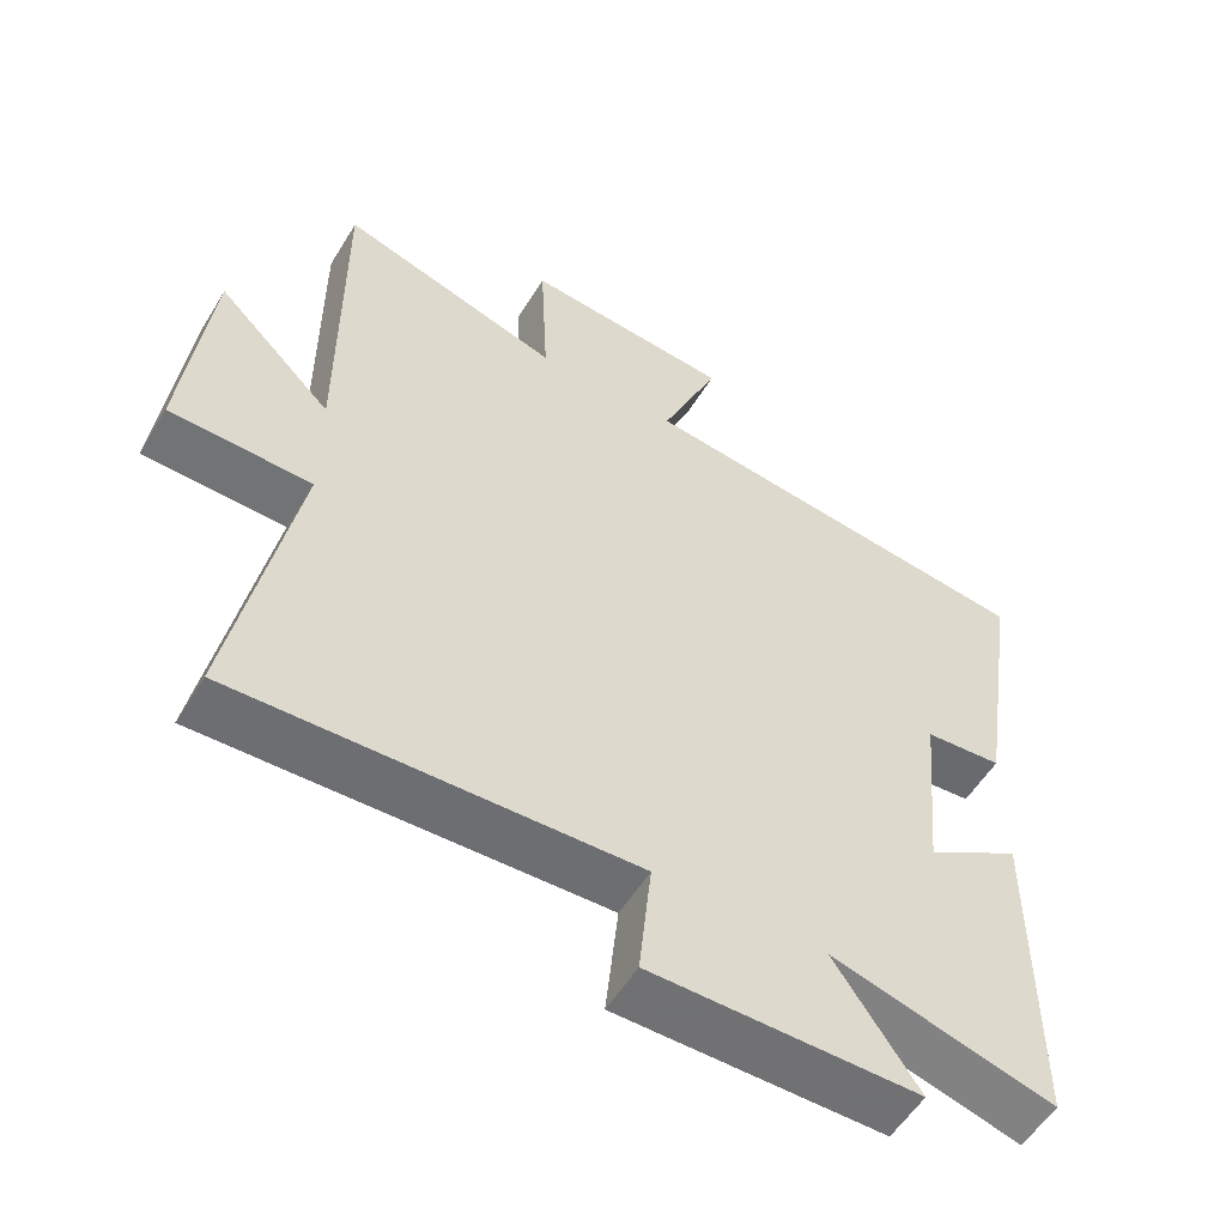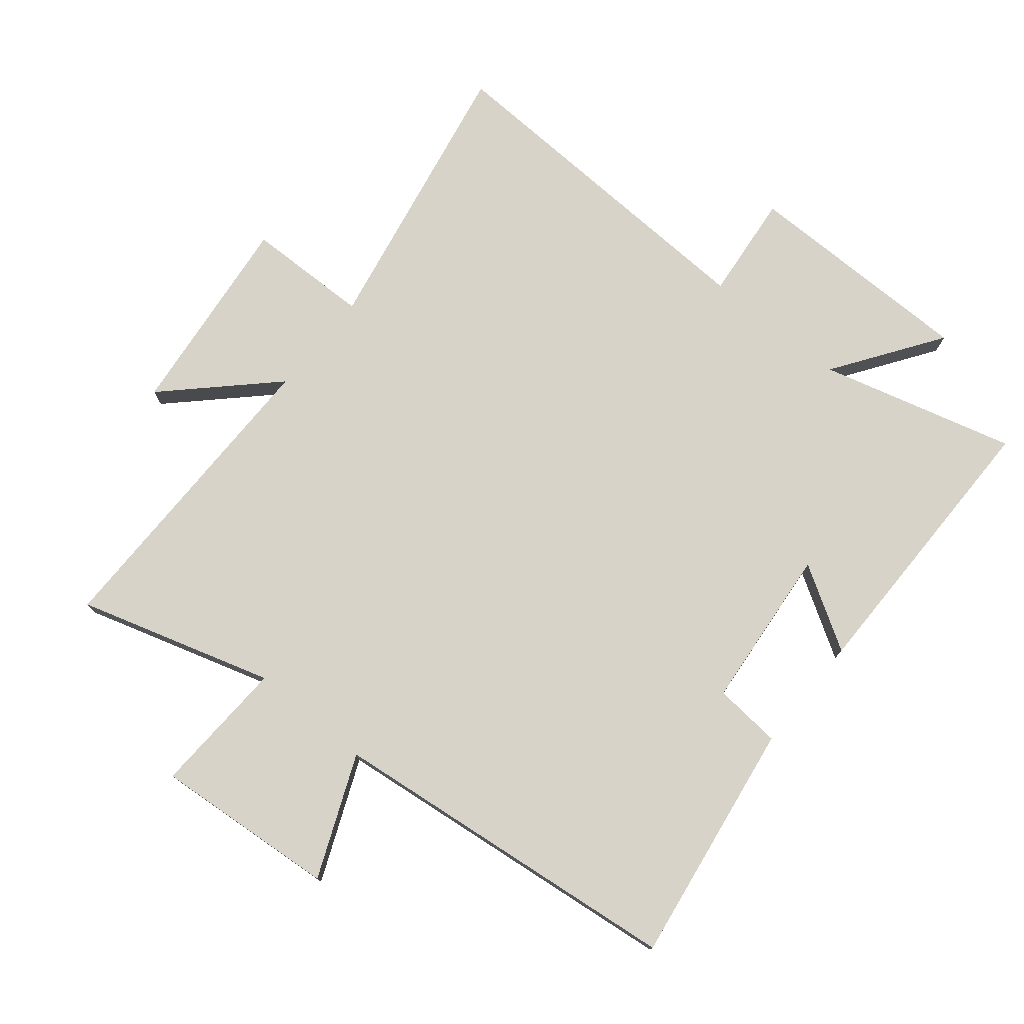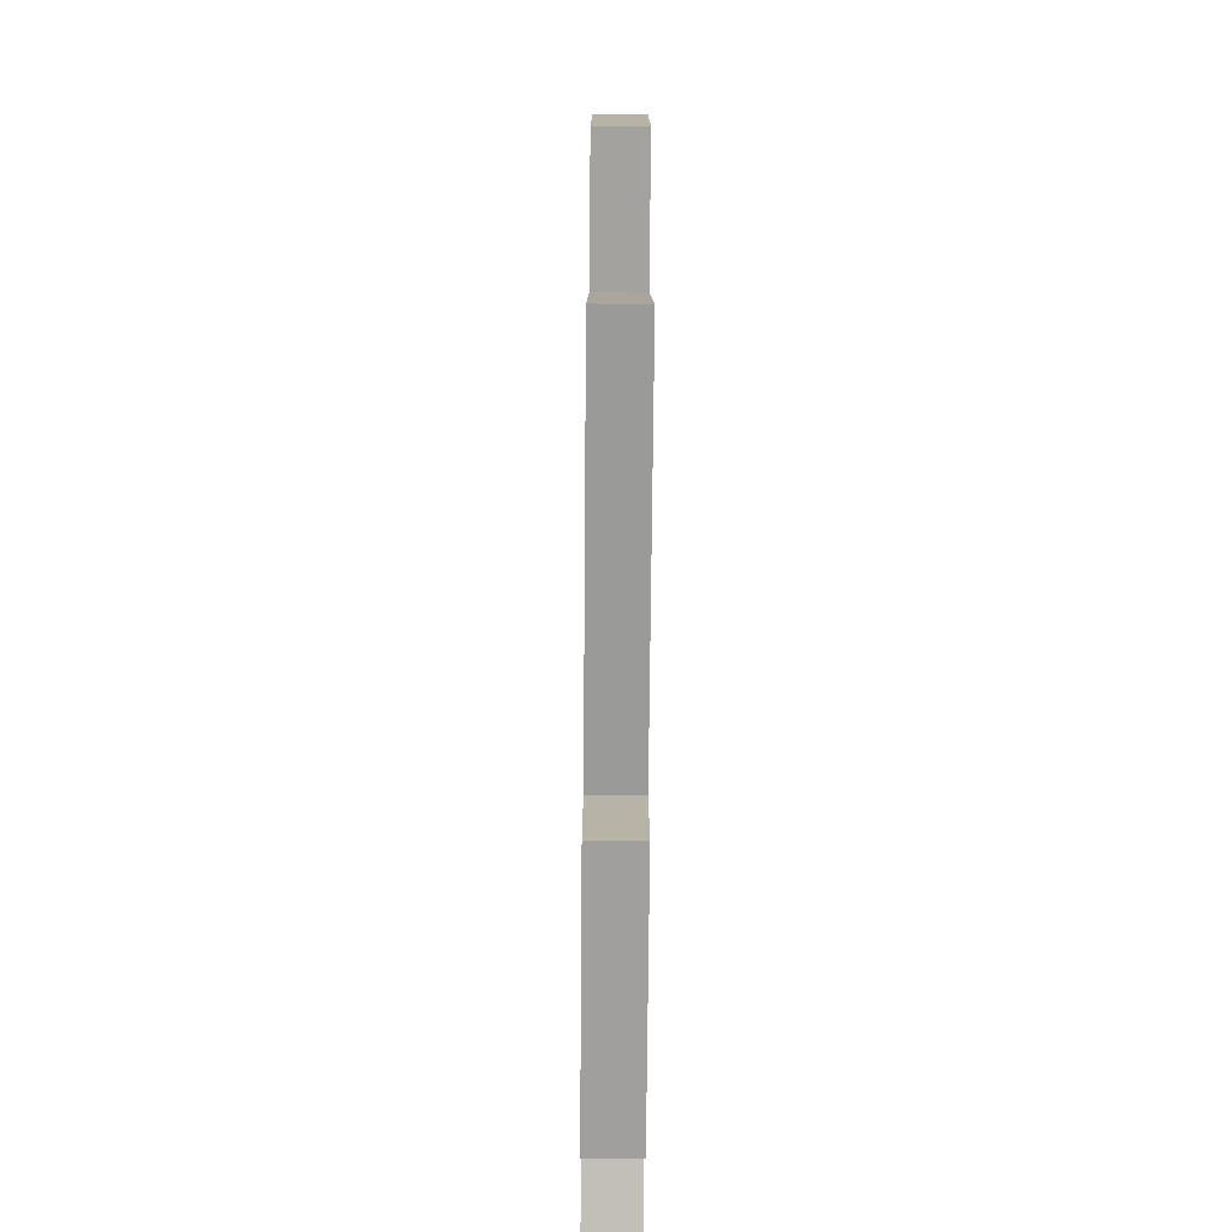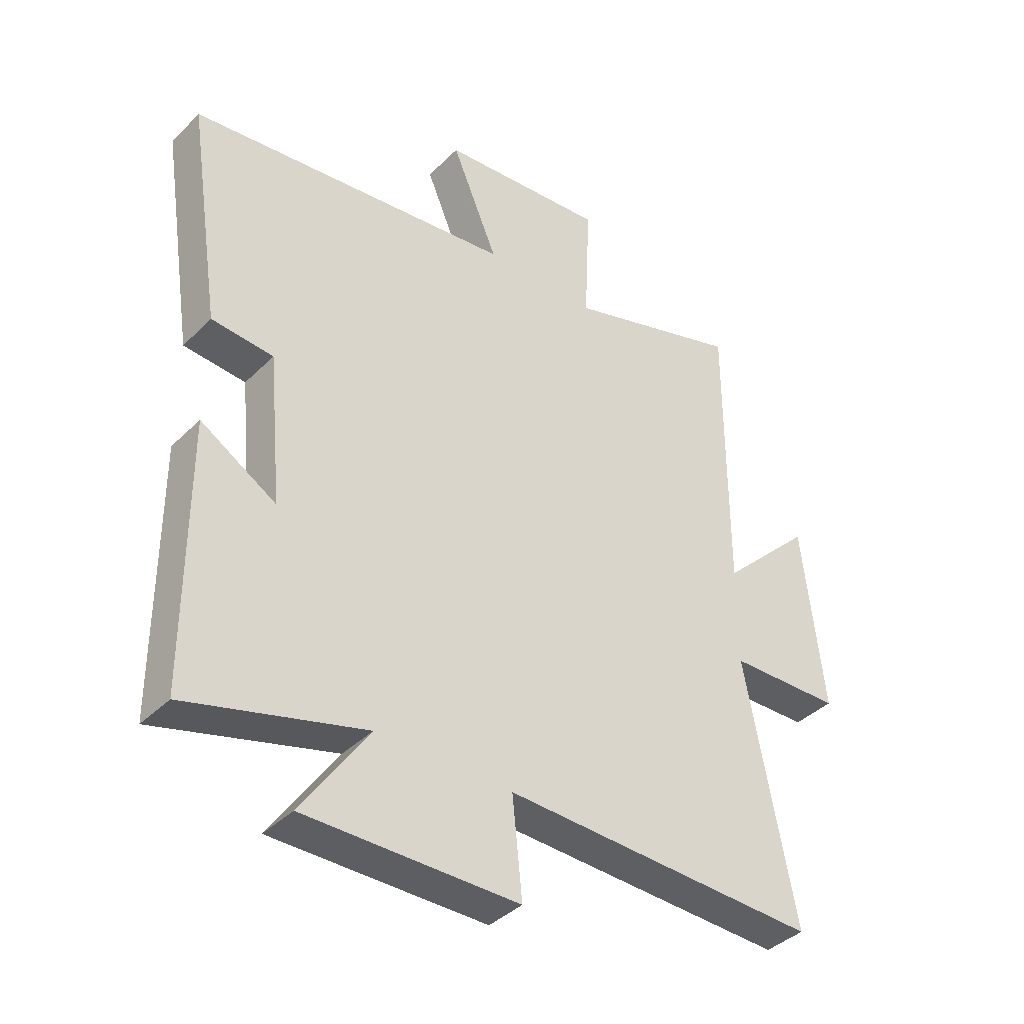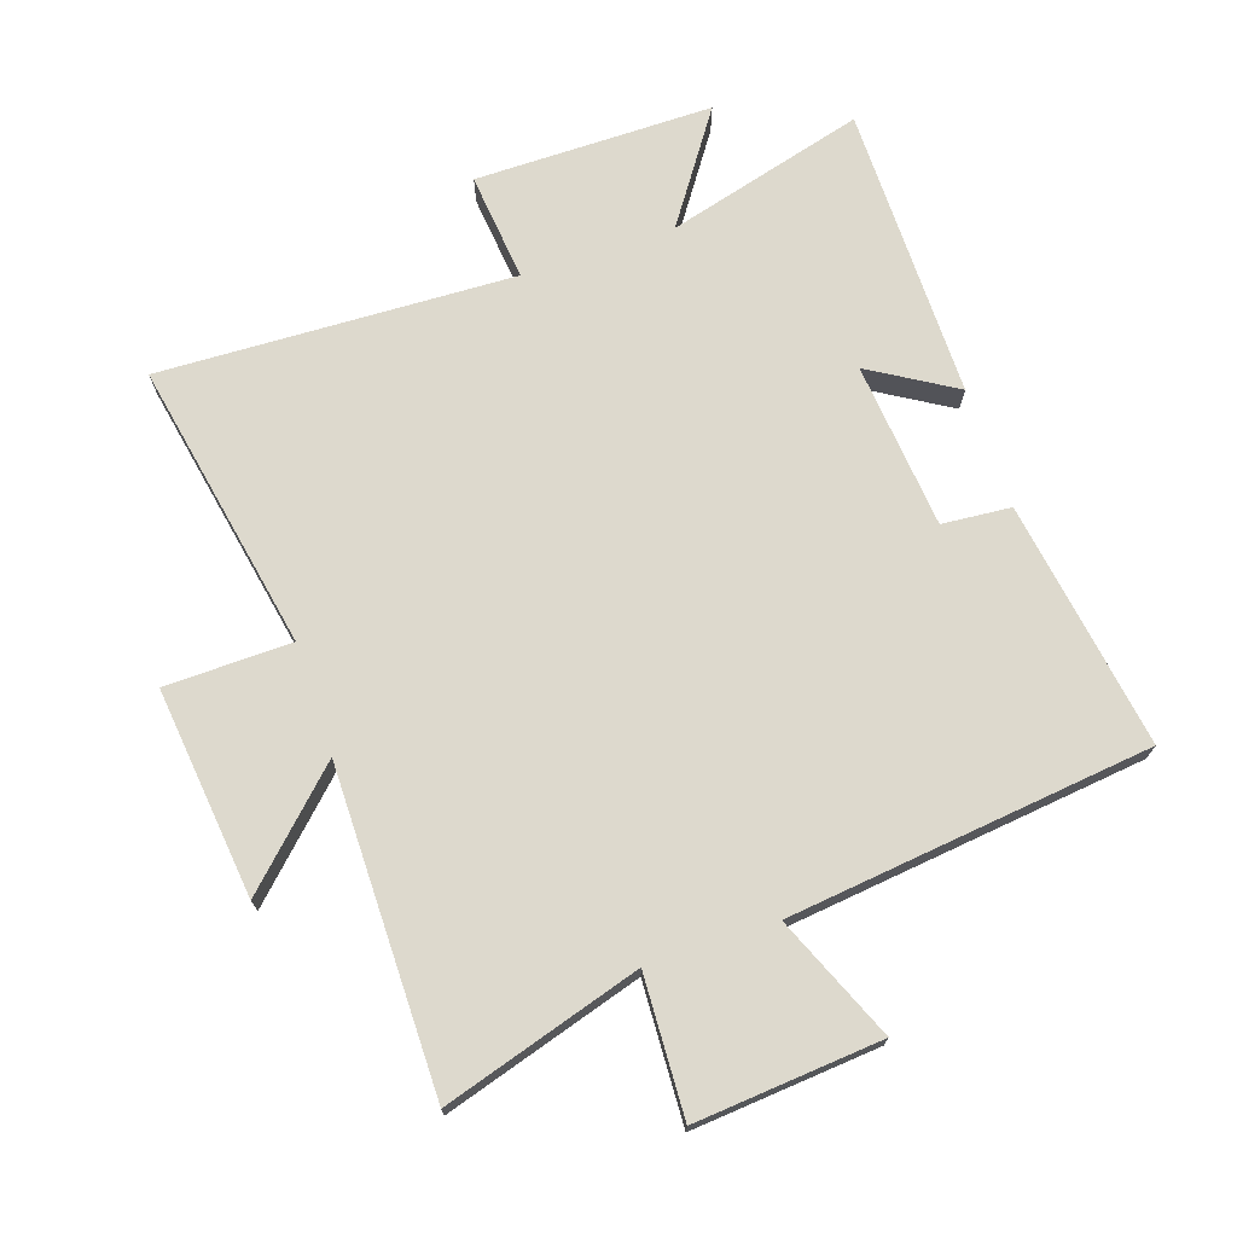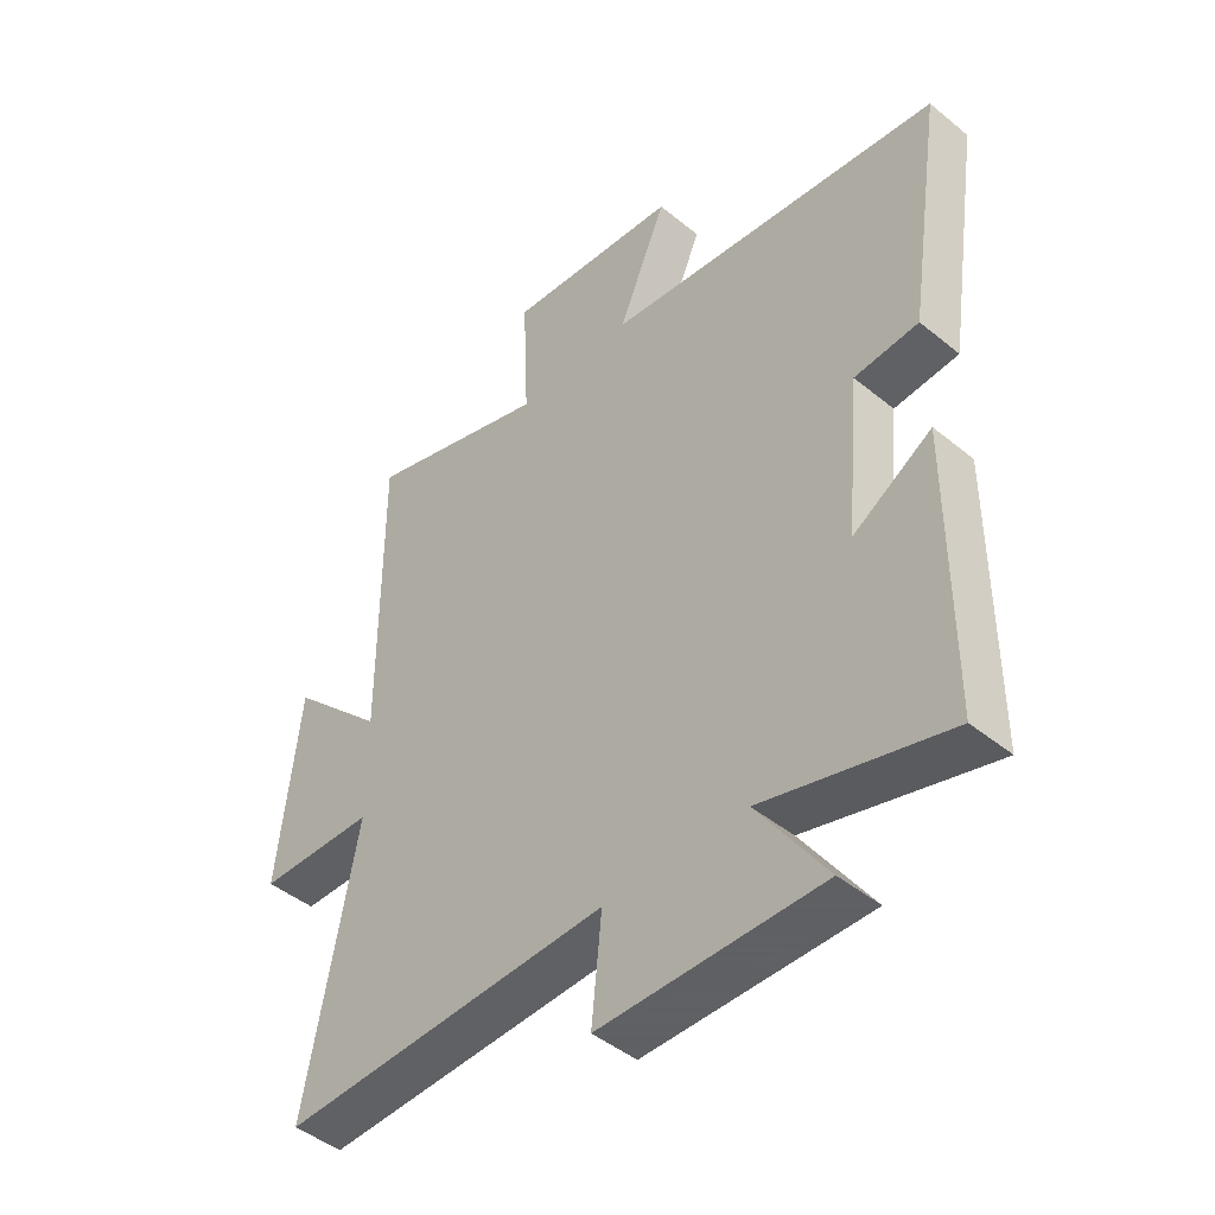
<metadata>
{"format":"obj","ext":"obj","renderer":"f3d","projection":"perspective","resolution":1024,"background":"white","views":[{"elev":-55.3,"azim":-31.0,"up":"+Z"},{"elev":76.3,"azim":39.4,"up":"+Y"},{"elev":-71.4,"azim":-90.5,"up":"+Z"},{"elev":-39.0,"azim":140.7,"up":"+Z"},{"elev":72.0,"azim":-18.6,"up":"+Y"},{"elev":-45.3,"azim":46.7,"up":"+Z"}]}
</metadata>
<code>
v -0.501 0.07 0.592
v -0.197 0.07 0.5
v -0.207 0.07 0.714
v 0.079 0.07 0.69
v -0.001 0.07 0.5
v 0.558 0.07 0.436
v 0.5 0.07 0.055
v 0.394 0.07 0.046
v 0.37 0.07 -0.21
v 0.5 0.07 -0.131
v 0.499 0.07 -0.583
v 0.194 0.07 -0.5
v 0.309 0.07 -0.667
v -0.057 0.07 -0.667
v -0.04 0.07 -0.5
v -0.585 0.07 -0.521
v -0.5 0.07 -0.075
v -0.694 0.07 -0.071
v -0.658 0.07 0.251
v -0.5 0.07 0.097
v -0.501 0 0.592
v -0.197 0 0.5
v -0.207 0 0.714
v 0.079 0 0.69
v -0.001 0 0.5
v 0.558 0 0.436
v 0.5 0 0.055
v 0.394 0 0.046
v 0.37 0 -0.21
v 0.5 0 -0.131
v 0.499 0 -0.583
v 0.194 0 -0.5
v 0.309 0 -0.667
v -0.057 0 -0.667
v -0.04 0 -0.5
v -0.585 0 -0.521
v -0.5 0 -0.075
v -0.694 0 -0.071
v -0.658 0 0.251
v -0.5 0 0.097
f 17 18 19 20
f 15 16 17
f 15 17 20
f 12 13 14 15
f 20 1 2
f 15 20 2
f 12 15 2
f 9 10 11 12
f 12 2 3
f 9 12 3
f 8 9 3
f 5 6 7 8
f 3 4 5
f 3 5 8
f 40 39 38 37
f 37 36 35
f 40 37 35
f 35 34 33 32
f 22 21 40
f 22 40 35
f 22 35 32
f 32 31 30 29
f 23 22 32
f 23 32 29
f 23 29 28
f 28 27 26 25
f 25 24 23
f 28 25 23
f 1 21 22 2
f 2 22 23 3
f 3 23 24 4
f 4 24 25 5
f 5 25 26 6
f 6 26 27 7
f 7 27 28 8
f 8 28 29 9
f 9 29 30 10
f 10 30 31 11
f 11 31 32 12
f 12 32 33 13
f 13 33 34 14
f 14 34 35 15
f 15 35 36 16
f 16 36 37 17
f 17 37 38 18
f 18 38 39 19
f 19 39 40 20
f 20 40 21 1

</code>
